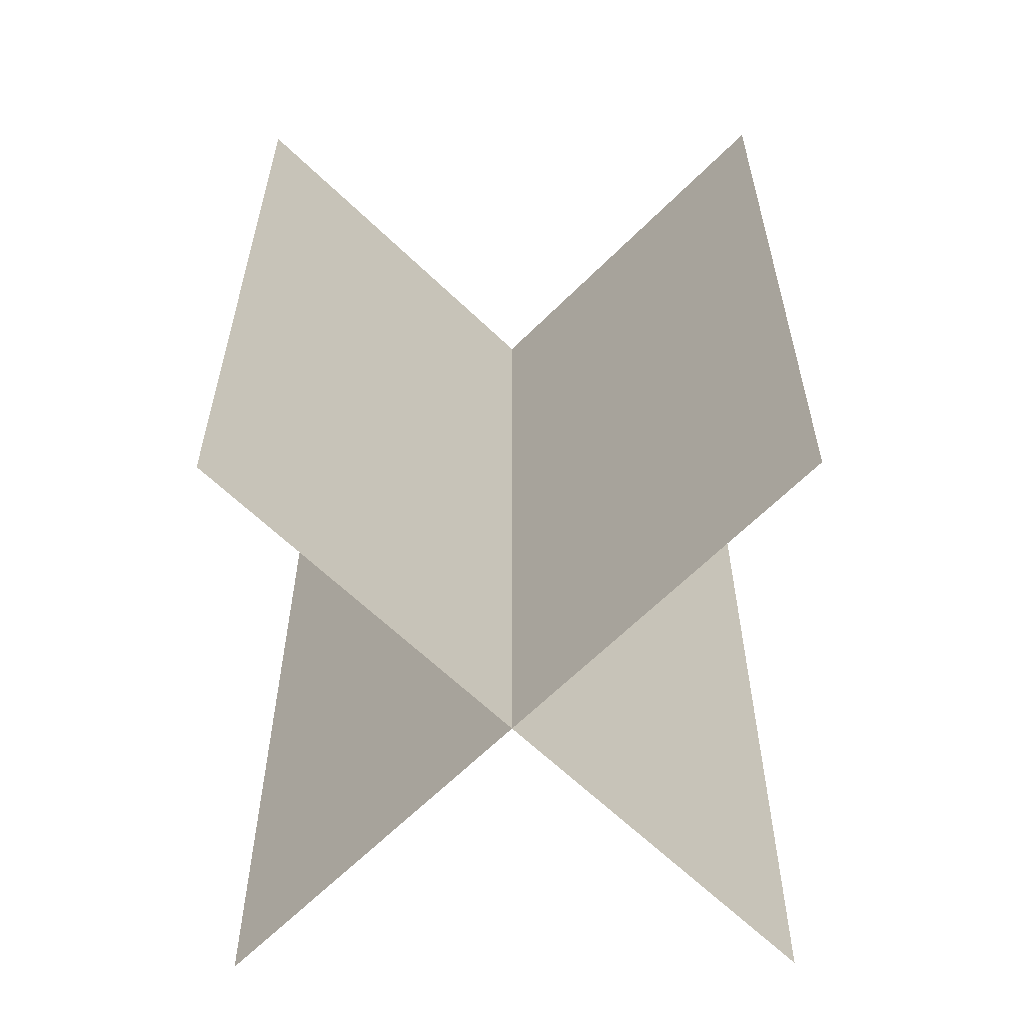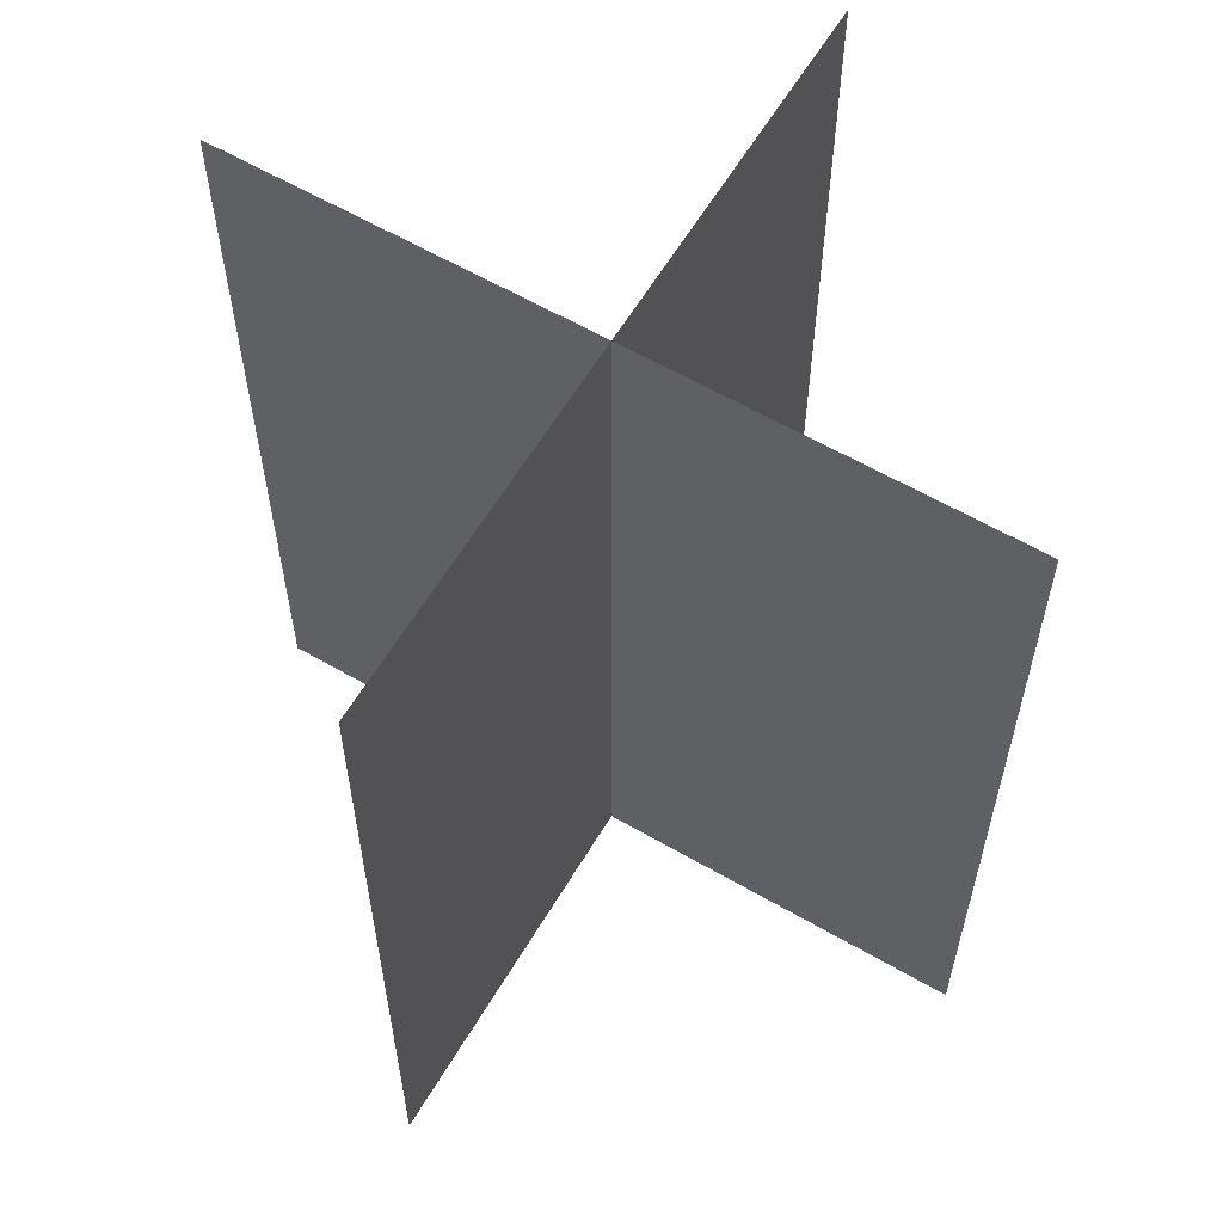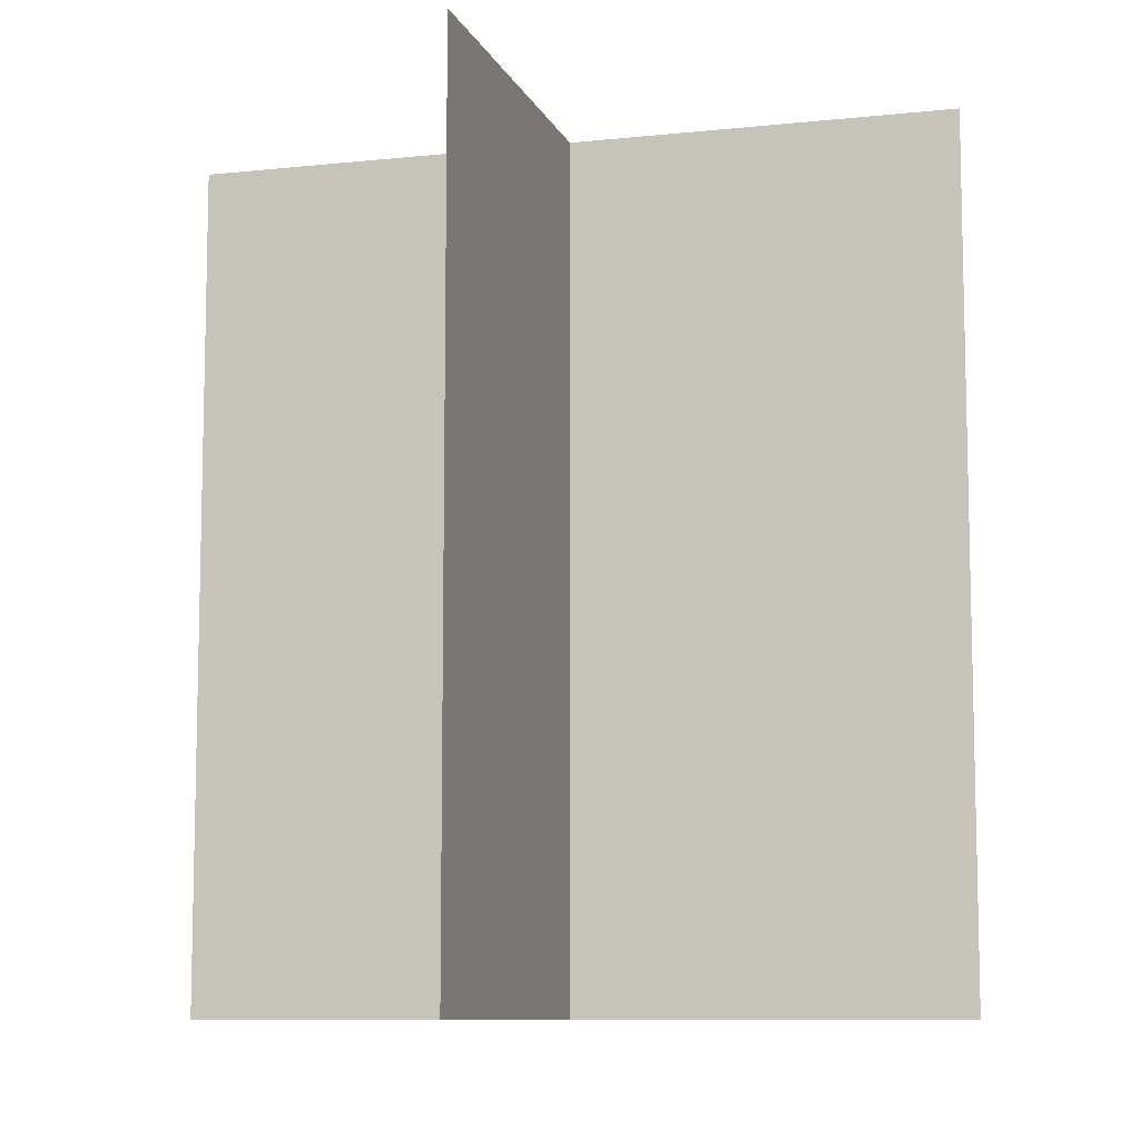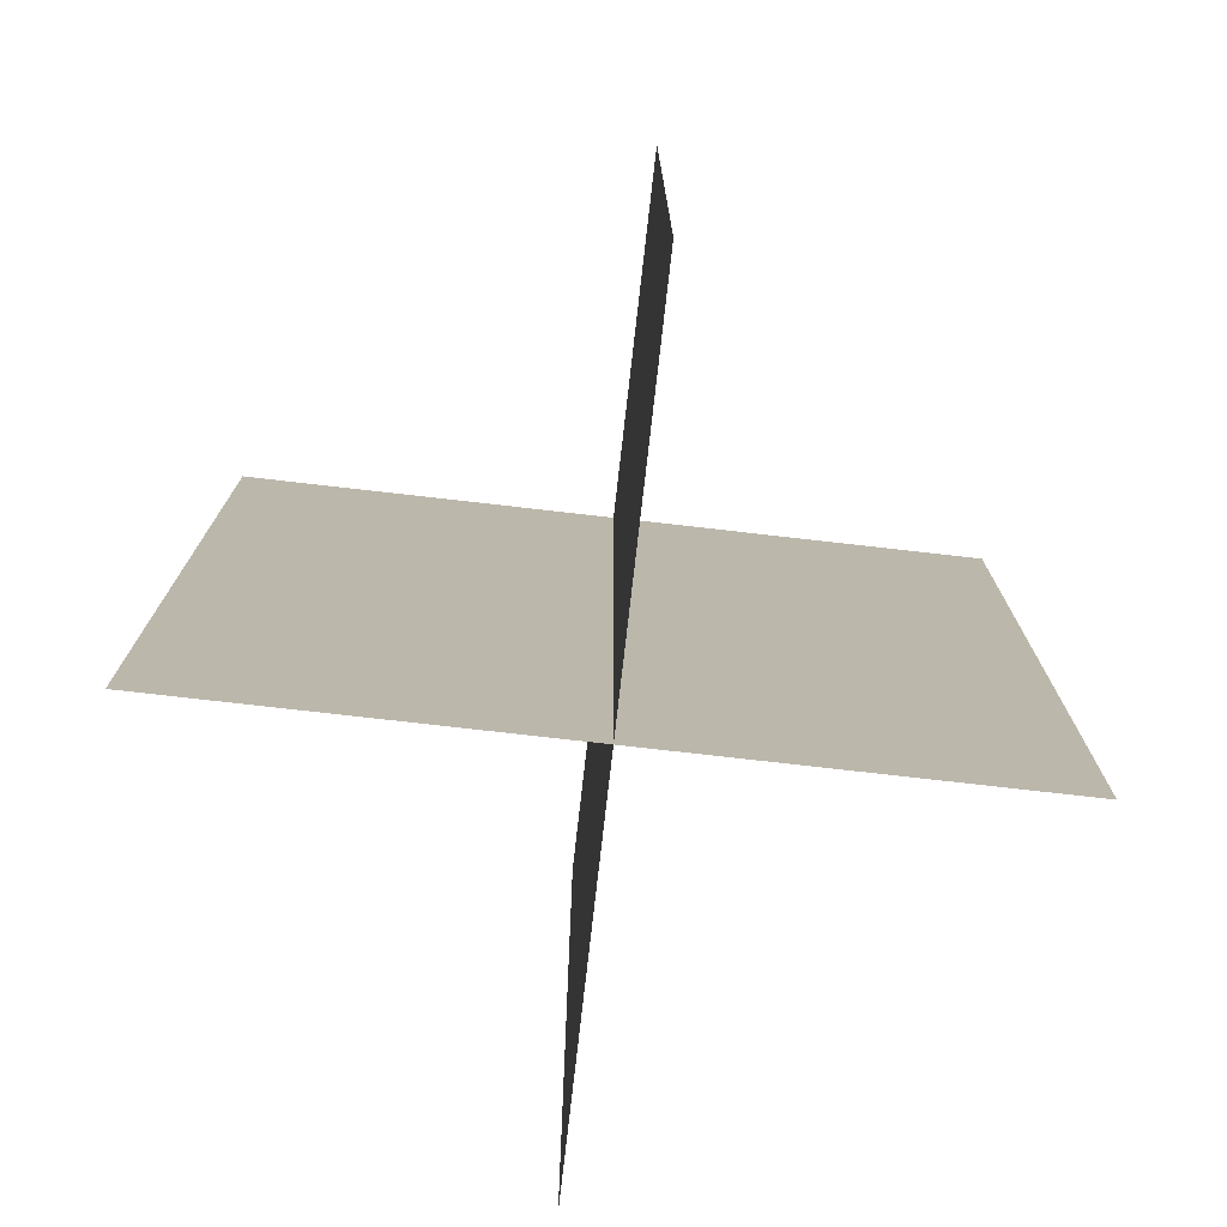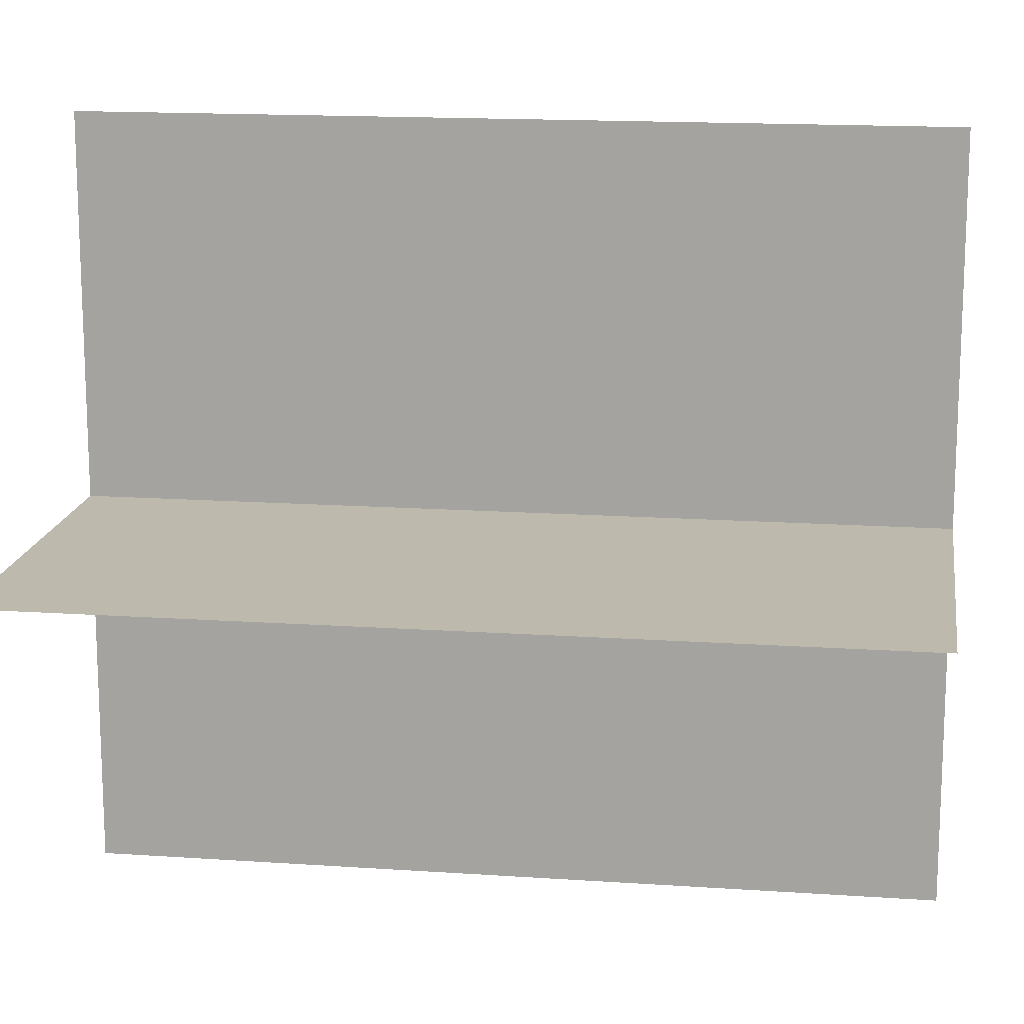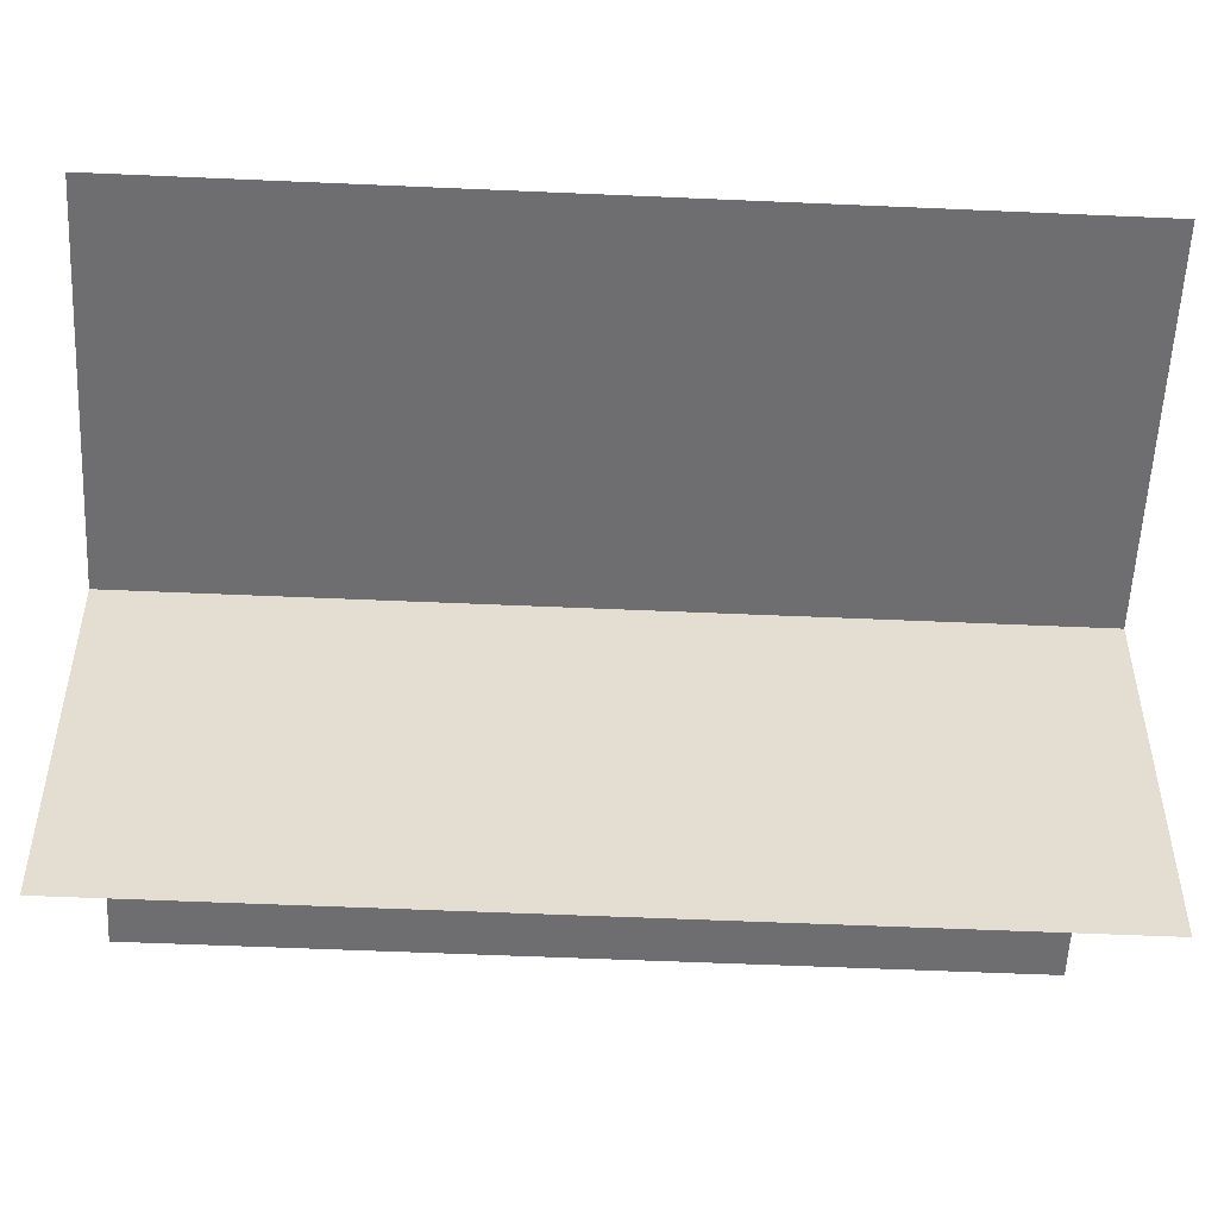
<metadata>
{"format":"obj","ext":"obj","renderer":"f3d","projection":"perspective","resolution":1024,"background":"white","views":[{"elev":-62.2,"azim":-44.5,"up":"+Y"},{"elev":60.7,"azim":-149.4,"up":"+Y"},{"elev":-9.2,"azim":-74.2,"up":"+Y"},{"elev":-76.6,"azim":83.5,"up":"+Y"},{"elev":15.3,"azim":98.3,"up":"+Z"},{"elev":-54.4,"azim":-92.7,"up":"+Z"}]}
</metadata>
<code>
v 0.8 16 8
v 15.2 16 8
v 15.2 0 8
v 0.8 0 8
f 1 2 3 4
v 0.8 16 8
v 15.2 16 8
v 15.2 0 8
v 0.8 0 8
f 5 6 7 8
v 8 16 15.2
v 8 16 0.8
v 8 0 0.8
v 8 0 15.2
f 9 10 11 12
v 8 16 15.2
v 8 16 0.8
v 8 0 0.8
v 8 0 15.2
f 13 14 15 16

</code>
